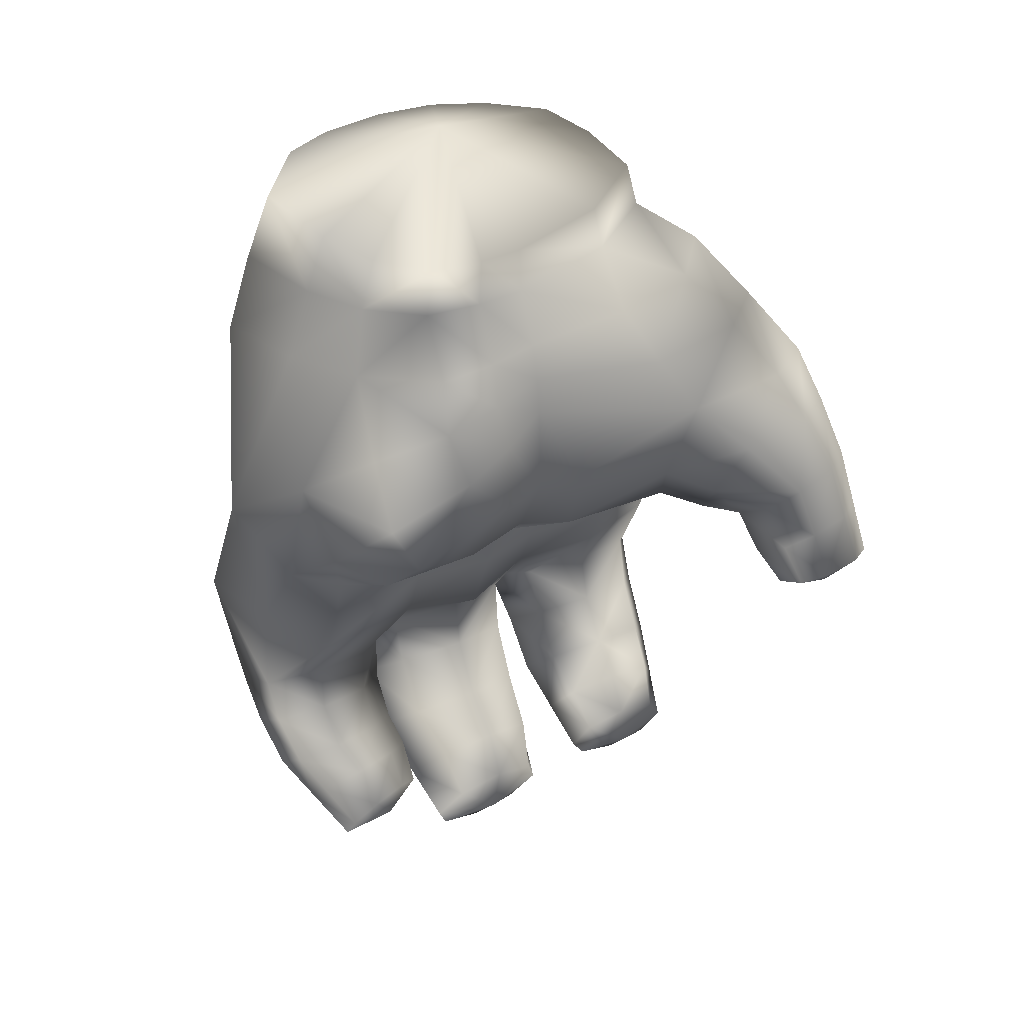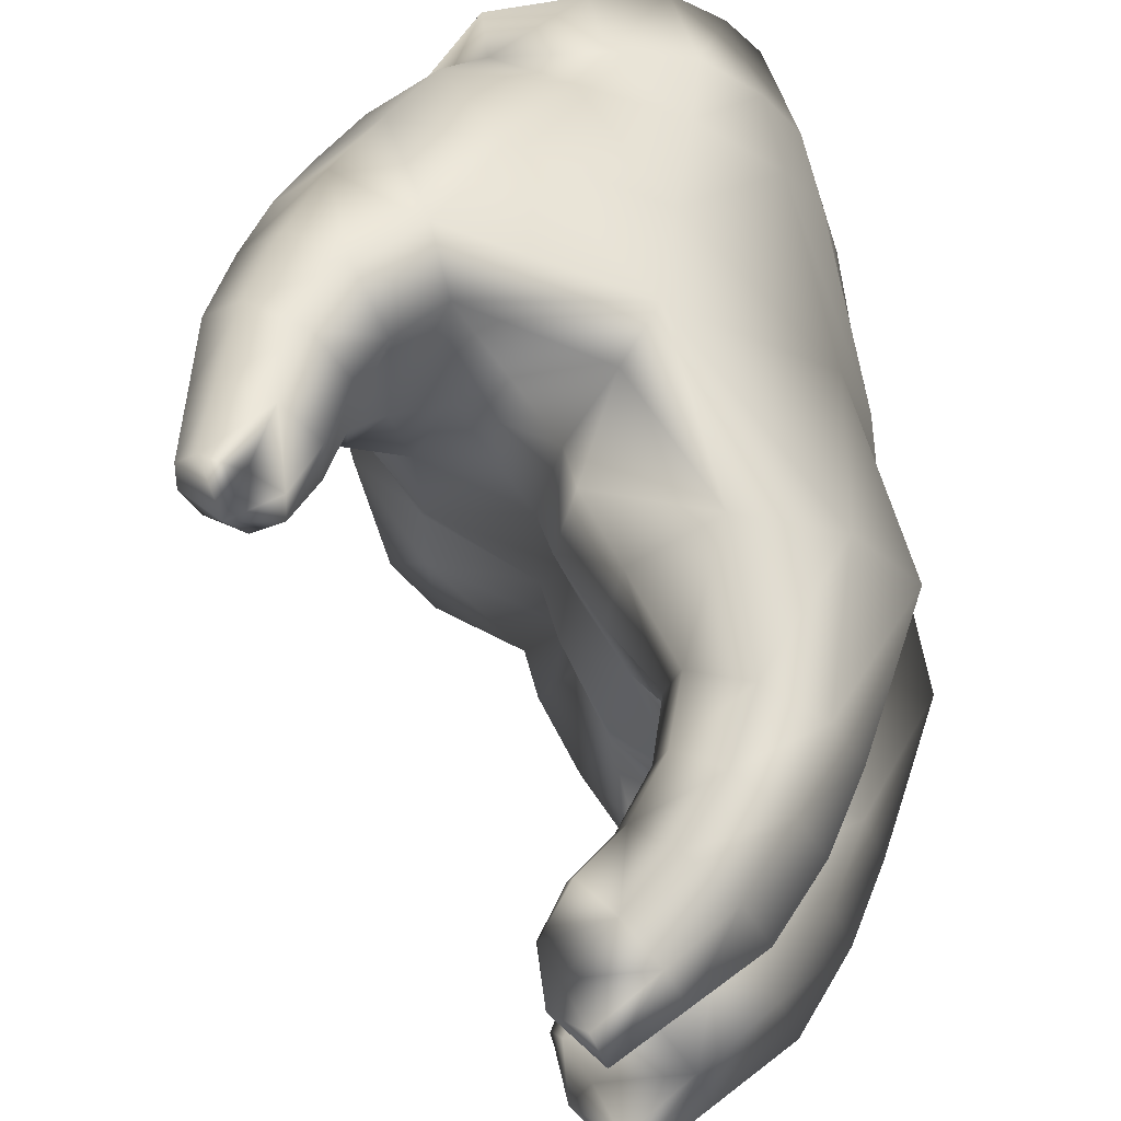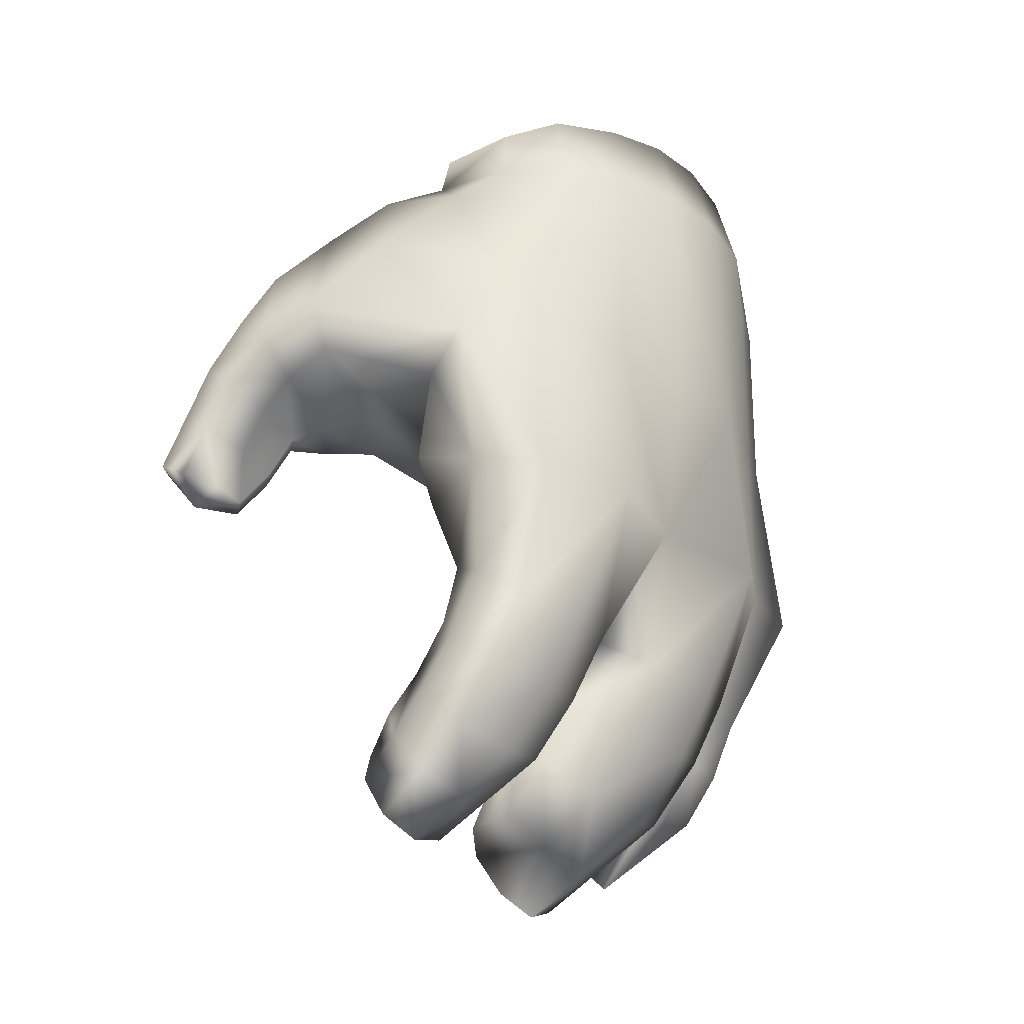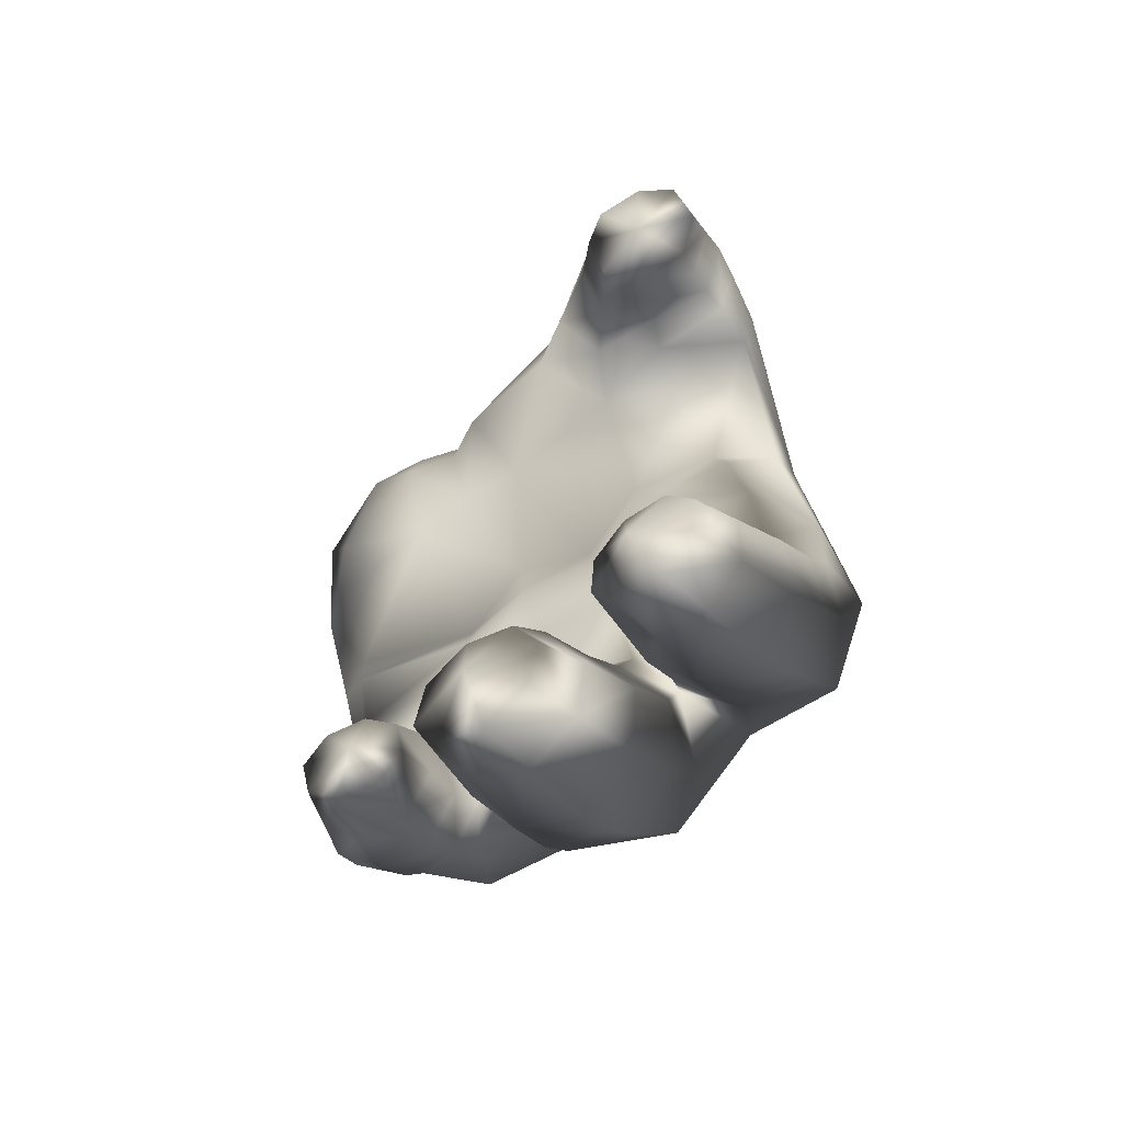
<metadata>
{"format":"obj","ext":"obj","renderer":"f3d","projection":"perspective","resolution":1024,"background":"white","views":[{"elev":40.8,"azim":56.4,"up":"+Z"},{"elev":65.6,"azim":171.1,"up":"+Y"},{"elev":-30.5,"azim":-148.9,"up":"+Z"},{"elev":-75.3,"azim":125.7,"up":"+Z"}]}
</metadata>
<code>
o default_0.000
v 0.04181 0.03541 -0.01976
v 0.04119 0.0411 -0.009054
v 0.04637 0.04101 -0.01848
v 0.00479 -0.05352 0.07051
v 0.01411 -0.04585 0.07041
v -0.01662 -0.02484 0.07995
v -0.03923 -0.04726 0.07011
v -0.02476 -0.06026 0.0716
v -0.04307 -0.03713 0.06946
v -0.04357 -0.02371 0.06925
v -0.04095 -0.0121 0.06916
v -0.03486 -0.002162 0.06934
v -0.02544 0.007244 0.06936
v -0.01286 0.009383 0.06935
v 0.00332 0.00752 0.07015
v 0.01222 -0.00698 0.06949
v 0.01616 -0.02751 0.06951
v 0.0161 -0.03624 0.06998
v -0.009428 -0.05001 -0.04355
v -0.001246 -0.05846 -0.0485
v -0.007076 -0.05175 -0.0527
v -0.02072 -0.01106 -0.0519
v -0.01054 -0.006216 -0.0459
v -0.002985 -0.01402 -0.03209
v -0.007984 -0.02911 -0.04251
v 0.000186 -0.02902 -0.03485
v -0.000969 -0.04552 -0.02976
v -0.01224 -0.04319 -0.04383
v -0.01879 -0.04952 -0.04831
v -0.003125 -0.05701 -0.03954
v 0.008735 -0.06783 -0.00383
v 0.01658 -0.07247 0.01095
v 0.003902 -0.07645 -0.000317
v -0.001762 -0.05215 -0.06091
v 0.003628 -0.0586 -0.05654
v 0.004265 -0.05192 -0.06577
v 0.008662 -0.05767 -0.06162
v 0.01309 -0.05765 -0.06878
v 0.009844 -0.05271 -0.07266
v -0.001345 -0.0533 -0.07208
v 0.006744 -0.0532 -0.07845
v -0.008332 -0.05339 -0.06657
v -0.01445 -0.05304 -0.05776
v -0.01699 -0.08062 -0.04521
v -0.02346 -0.07149 -0.04911
v -0.01225 -0.07997 -0.05563
v -0.03887 -0.06931 -0.0282
v -0.02415 -0.06025 -0.05038
v -0.04091 -0.05028 -0.03063
v -0.03877 -0.06048 0.007271
v -0.01904 -0.06158 -0.06071
v -0.01817 -0.07237 -0.05983
v -0.01119 -0.07196 -0.06969
v -0.01224 -0.0616 -0.07021
v -0.003966 -0.06032 -0.07601
v -0.0435 -0.04593 0.004897
v -0.04767 -0.02747 0.002014
v -0.04237 -0.05366 0.04
v -0.04612 -0.04172 0.03945
v -0.04227 -0.0508 0.05462
v -0.0465 -0.03968 0.05335
v -0.04839 -0.02503 0.03868
v -0.04717 -0.02488 0.05303
v -0.04441 -0.01205 0.05326
v -0.03788 -0.001014 0.05425
v -0.04507 -0.01081 0.03865
v -0.03829 0.00134 0.03874
v -0.04523 -0.009807 0.001957
v -0.03945 0.005102 0.002108
v -0.04103 -0.007421 -0.03535
v -0.04921 -0.03055 -0.03599
v -0.0331 -0.04575 -0.05611
v -0.04293 0.01171 -0.03564
v -0.03246 0.02513 -0.03242
v -0.02512 0.0219 -0.05758
v -0.03272 -0.01623 -0.05869
v -0.02835 -0.00251 -0.05788
v -0.037 -0.03215 -0.05985
v -0.02633 -0.0459 -0.06807
v -0.02596 -0.01791 -0.07053
v -0.03019 0.01046 -0.06017
v -0.01823 0.02066 -0.06931
v -0.02134 -0.002761 -0.06959
v -0.02975 -0.03275 -0.07211
v -0.01656 -0.04522 -0.08021
v -0.01622 -0.0196 -0.08247
v -0.01954 -0.03337 -0.08445
v -0.0228 0.009648 -0.07216
v -0.009248 0.01898 -0.07954
v -0.01224 -0.003519 -0.07981
v -0.01335 0.008364 -0.08264
v 0.0424 0.02653 -0.01946
v 0.03589 0.03459 -0.01269
v 0.03689 0.02428 -0.01301
v 0.03088 0.03454 -0.003954
v 0.03234 0.02271 -0.004954
v 0.02523 0.03446 0.001689
v -0.00732 -0.05767 0.07052
v 0.02104 0.02765 0.04116
v 0.03856 0.02239 0.03262
v 0.03018 0.0351 0.02904
v 0.03096 0.01567 0.04353
v 0.01171 0.01977 0.05296
v 0.02316 0.008509 0.05411
v 0.00366 0.01011 0.06028
v -0.007109 0.02052 0.04706
v 0.01362 -0.005774 0.06079
v 0.02487 -0.008028 0.05262
v 0.01814 -0.02837 0.0614
v 0.01142 0.01317 -0.07058
v 0.003345 0.01592 -0.06523
v 0.004457 0.004036 -0.0624
v 0.01189 0.002938 -0.06781
v 0.008821 -0.006345 -0.07081
v 0.000354 -0.006579 -0.0655
v -0.01661 -0.04959 -0.06044
v -0.008952 -0.04358 -0.05437
v -0.001374 -0.04406 -0.06492
v -0.009034 -0.04995 -0.0721
v -0.00345 -0.04431 -0.08815
v 0.001683 -0.04827 -0.08017
v 0.008254 -0.04299 -0.07167
v 0.01436 -0.04223 -0.08022
v 0.01125 -0.04678 -0.08738
v 0.00825 -0.04349 -0.09524
v -0.0147 -0.009298 -0.0631
v -0.006558 -0.009709 -0.07271
v -0.000709 -0.003886 -0.08589
v 0.003037 -0.009067 -0.07895
v 0.01231 -0.008447 -0.08499
v 0.01044 -0.00424 -0.09178
v -0.006785 -0.006134 -0.05649
v 0.01511 -0.005769 -0.07812
v 0.01151 -0.0622 0.05051
v 0.02863 -0.0521 0.04262
v 0.02372 -0.05001 0.05159
v 0.01598 -0.04862 0.06214
v 0.005857 -0.05718 0.06101
v -0.00734 -0.0619 0.0594
v -0.005014 -0.06806 0.04734
v -0.02652 -0.06496 0.05824
v -0.02518 -0.07111 0.04401
v 0.007632 -0.07405 0.02421
v 0.02206 -0.06524 0.03744
v 0.02762 -0.06511 0.02309
v -0.01126 -0.08157 0.009298
v -0.007158 -0.07854 -0.01998
v -0.0221 -0.08302 -0.01872
v -0.007599 -0.07928 -0.04061
v -0.004874 -0.07868 -0.05057
v 0.002952 -0.06908 -0.02618
v 0.007708 -0.06827 -0.01221
v 0.000773 -0.07717 -0.05967
v -0.005798 -0.07841 -0.06533
v 0.001689 -0.07511 -0.07172
v 0.006651 -0.07421 -0.06601
v 0.01346 -0.07078 -0.07334
v 0.01036 -0.07128 -0.07913
v 0.02216 -0.06376 0.004299
v 0.02852 -0.05983 0.01145
v 0.05042 0.01864 -0.005159
v 0.04696 0.01538 0.004795
v 0.039 0.01477 -0.001328
v 0.04291 0.01748 -0.01042
v 0.05365 0.02169 -0.01449
v 0.04781 0.0208 -0.01784
v 0.01811 -0.038 0.06192
v 0.02315 -0.02894 0.05157
v 0.02442 -0.03896 0.05174
v 0.02801 -0.04024 0.044
v 0.02554 -0.02948 0.04494
v 0.03193 -0.003788 0.04254
v 0.02724 -0.03008 0.03801
v 0.03677 0.002763 0.03079
v 0.03092 -0.03963 0.03546
v 0.04385 0.01154 0.02106
v 0.04446 0.02615 0.0228
v 0.03718 0.03672 0.0195
v 0.05011 0.02993 0.01149
v 0.04404 0.03816 0.008483
v 0.0508 0.02083 0.009836
v 0.05309 0.03253 -0.000995
v 0.04835 0.03949 -0.003532
v 0.05371 0.02375 -0.001643
v 0.05588 0.03497 -0.01269
v 0.05239 0.04074 -0.01479
v 0.05645 0.02648 -0.0124
v 0.05067 0.0314 -0.02053
v 0.04108 0.005526 0.01052
v 0.03573 -0.003447 0.01574
v 0.03311 -0.02328 0.02235
v 0.02279 -0.01868 0.000381
v 0.02293 -0.03151 0.006108
v 0.02943 -0.03089 0.02059
v 0.03218 -0.04036 0.02147
v 0.023 -0.04341 0.003325
v 0.03289 -0.05015 0.0323
v -0.005498 0.02648 -0.003298
v 0.003208 0.01652 -0.00908
v 0.002415 0.01862 -0.01687
v 0.006128 0.001673 -0.01849
v 0.007562 0.000491 -0.01123
v -0.001807 0.01943 -0.03013
v 0.001827 -0.01427 -0.02054
v 0.002573 -0.01471 -0.01407
v 0.005401 -0.02868 -0.01906
v 0.006808 -0.02864 -0.009171
v 0.002263 -0.04451 -0.01087
v 0.000883 0.002802 -0.03112
v -0.005472 0.005221 -0.04331
v -0.007305 0.01819 -0.0456
v -0.002216 0.004879 -0.05364
v -0.003679 0.01729 -0.05622
v 0.002575 -0.04485 -0.01773
v -0.002435 -0.06825 -0.03827
v -0.000368 -0.06925 -0.04762
v 0.004677 -0.06897 -0.05603
v 0.009919 -0.0667 -0.06148
v 0.01459 -0.06514 -0.06906
v 0.01244 -0.06087 -0.07651
v 0.0174 0.002653 -0.0852
v 0.01266 0.01238 -0.09158
v 0.01546 0.01506 -0.08471
v 0.01733 0.01085 -0.07792
v 0.01719 0.002225 -0.07519
v -0.01188 -0.01539 -0.04627
v -0.005184 -0.03003 -0.05268
v -0.008605 -0.0169 -0.05672
v 0.00194 -0.03101 -0.06288
v -0.001034 -0.01843 -0.06717
v 0.01056 -0.0317 -0.0695
v 0.008555 -0.0209 -0.07361
v 0.01576 -0.03251 -0.07794
v 0.01462 -0.0233 -0.08189
v 0.01486 -0.03347 -0.08893
v 0.01163 -0.02 -0.08975
v 0.008518 -0.02455 -0.09691
v 0.007118 -0.03428 -0.09918
v -0.003148 -0.02221 -0.0901
v -0.005454 -0.03385 -0.09223
v 0.007105 -0.06633 -0.08302
v 0.00561 -0.05885 -0.08274
v -0.002708 -0.06935 -0.07587
v 0.01626 0.03438 0.006182
v 0.0177 0.01777 -0.000868
v 0.02668 0.02012 -0.002477
v 0.02386 0.004861 -0.001777
v 0.03308 0.009583 -0.001224
v -0.01395 0.01198 0.05721
v -0.02767 0.009469 0.05553
v -0.02413 0.01395 0.04236
v -0.01825 0.02122 0.02364
v -0.01288 0.02701 0.005658
v 0.004917 0.03037 0.03232
v 0.01749 0.03821 0.01683
v 0.02884 0.04025 0.01033
v -0.01625 0.02668 -0.02747
v 0.03567 0.0412 0.000998
v -0.01613 0.0251 -0.05163
v -0.01031 0.02383 -0.0627
v -0.002331 0.02211 -0.07233
v 0.00189 0.01562 -0.08566
v 0.006712 0.01852 -0.07863
v -0.01721 -0.01188 -0.06411
v -0.008555 -0.01371 -0.07529
v 0.002108 -0.01703 -0.08293
v 0.01058 0.004387 -0.09451
v -0.001184 0.006342 -0.08867
f 1 2 3
f 4 5 6
f 6 7 8
f 9 7 6
f 10 9 6
f 11 10 6
f 12 11 6
f 13 12 6
f 14 13 6
f 15 14 6
f 16 15 6
f 17 16 6
f 18 17 6
f 5 18 6
f 19 20 21
f 22 23 24
f 25 24 26
f 27 25 26
f 25 27 28
f 29 28 27
f 27 30 19
f 31 32 33
f 20 19 30
f 34 20 35
f 20 34 21
f 36 34 35
f 37 36 35
f 38 36 37
f 39 36 38
f 36 39 40
f 36 40 34
f 41 40 39
f 40 42 34
f 43 34 42
f 34 43 21
f 29 21 43
f 21 29 19
f 27 19 29
f 44 45 46
f 47 45 44
f 47 48 45
f 49 48 47
f 50 49 47
f 51 45 48
f 45 51 52
f 52 51 53
f 51 54 53
f 54 51 42
f 42 55 54
f 43 42 51
f 48 43 51
f 43 48 29
f 49 29 48
f 56 49 50
f 57 49 56
f 58 56 50
f 56 58 59
f 59 57 56
f 60 59 58
f 59 60 61
f 7 61 60
f 7 9 61
f 61 62 59
f 57 59 62
f 9 63 61
f 62 61 63
f 9 10 63
f 10 64 63
f 64 62 63
f 64 10 11
f 12 64 11
f 64 12 65
f 62 64 66
f 66 64 65
f 66 57 62
f 65 67 66
f 68 66 67
f 57 66 68
f 67 69 68
f 68 70 57
f 68 69 70
f 71 57 70
f 71 49 57
f 71 72 49
f 70 69 73
f 74 73 69
f 74 75 73
f 71 70 76
f 73 77 70
f 72 71 78
f 71 76 78
f 72 78 79
f 80 78 76
f 73 75 81
f 77 73 81
f 82 81 75
f 77 81 83
f 78 84 79
f 78 80 84
f 79 84 85
f 86 84 80
f 84 87 85
f 84 86 87
f 81 82 88
f 81 88 83
f 89 88 82
f 83 88 90
f 88 89 91
f 88 91 90
f 92 93 1
f 93 92 94
f 94 95 93
f 95 94 96
f 96 97 95
f 98 4 6
f 8 98 6
f 99 100 101
f 100 99 102
f 103 102 99
f 102 103 104
f 105 104 103
f 103 106 105
f 104 105 107
f 107 108 104
f 109 108 107
f 110 111 112
f 113 110 112
f 114 113 112
f 115 114 112
f 49 72 29
f 72 116 29
f 116 72 79
f 116 117 29
f 29 117 28
f 116 118 117
f 79 119 116
f 118 116 119
f 119 79 85
f 120 119 85
f 121 118 119
f 119 120 121
f 118 121 122
f 121 123 122
f 123 121 124
f 120 124 121
f 124 120 125
f 22 70 77
f 77 126 22
f 126 77 83
f 83 127 126
f 127 83 90
f 128 127 90
f 127 128 129
f 128 130 129
f 130 128 131
f 115 126 127
f 129 115 127
f 126 115 132
f 132 22 126
f 22 132 23
f 115 129 114
f 129 133 114
f 133 129 130
f 134 135 136
f 136 137 134
f 138 134 137
f 138 137 5
f 4 138 5
f 98 138 4
f 138 98 139
f 8 139 98
f 138 140 134
f 140 138 139
f 141 139 8
f 7 141 8
f 141 7 60
f 141 142 139
f 60 142 141
f 142 140 139
f 58 142 60
f 50 142 58
f 140 143 134
f 144 134 143
f 143 145 144
f 145 143 32
f 143 33 32
f 142 146 140
f 143 140 146
f 33 143 146
f 142 50 146
f 147 33 146
f 148 146 50
f 146 148 147
f 148 50 47
f 47 44 148
f 148 44 149
f 147 148 149
f 44 150 149
f 149 151 147
f 152 147 151
f 147 152 33
f 150 44 46
f 46 153 150
f 153 46 154
f 46 53 154
f 53 46 52
f 45 52 46
f 155 153 154
f 153 155 156
f 155 157 156
f 157 155 158
f 32 31 159
f 160 32 159
f 32 160 145
f 161 162 163
f 164 161 163
f 165 161 164
f 166 165 164
f 166 164 92
f 94 92 164
f 163 94 164
f 94 163 96
f 15 107 105
f 107 15 16
f 17 107 16
f 107 17 109
f 18 109 17
f 109 18 167
f 5 167 18
f 167 5 137
f 167 168 109
f 137 169 167
f 168 167 169
f 169 137 136
f 136 170 169
f 170 136 135
f 169 171 168
f 171 169 170
f 171 108 168
f 108 109 168
f 108 171 172
f 172 104 108
f 104 172 102
f 170 173 171
f 173 172 171
f 174 102 172
f 173 174 172
f 102 174 100
f 135 175 170
f 173 170 175
f 176 100 174
f 100 176 177
f 101 100 177
f 177 178 101
f 179 178 177
f 180 178 179
f 181 177 176
f 177 181 179
f 182 180 179
f 180 182 183
f 184 179 181
f 179 184 182
f 185 183 182
f 183 185 186
f 185 182 187
f 187 182 184
f 188 185 187
f 187 184 161
f 187 161 165
f 184 162 161
f 184 181 162
f 181 189 162
f 181 176 189
f 190 189 176
f 174 190 176
f 174 191 190
f 192 190 191
f 191 174 173
f 191 193 192
f 191 173 194
f 193 191 194
f 175 194 173
f 193 194 195
f 194 175 195
f 196 193 195
f 195 160 196
f 175 197 195
f 197 160 195
f 160 197 145
f 175 135 197
f 197 144 145
f 144 197 135
f 135 134 144
f 198 199 200
f 201 200 199
f 201 199 202
f 201 203 200
f 202 204 201
f 204 202 205
f 206 204 205
f 207 206 205
f 207 208 206
f 24 201 204
f 206 24 204
f 203 201 209
f 209 201 24
f 24 206 26
f 23 209 24
f 206 27 26
f 210 203 209
f 209 23 210
f 210 211 203
f 23 212 210
f 212 211 210
f 212 23 132
f 211 212 213
f 132 112 212
f 112 213 212
f 112 132 115
f 213 112 111
f 27 206 214
f 214 206 208
f 214 151 27
f 30 27 151
f 208 152 214
f 151 214 152
f 152 208 31
f 31 33 152
f 215 30 151
f 151 149 215
f 215 20 30
f 149 216 215
f 20 215 216
f 216 149 150
f 217 20 216
f 150 217 216
f 20 217 35
f 217 150 153
f 218 35 217
f 153 218 217
f 35 218 37
f 218 153 156
f 219 37 218
f 156 219 218
f 37 219 38
f 219 156 157
f 220 38 219
f 220 219 157
f 220 157 158
f 220 39 38
f 220 41 39
f 221 222 223
f 221 223 224
f 221 224 225
f 224 110 225
f 113 225 110
f 114 225 113
f 225 114 133
f 221 225 133
f 221 133 130
f 221 130 131
f 24 25 226
f 227 226 25
f 28 227 25
f 226 227 228
f 227 28 117
f 229 228 227
f 117 229 227
f 228 229 230
f 229 117 118
f 229 231 230
f 118 231 229
f 231 232 230
f 231 118 122
f 231 233 232
f 122 233 231
f 234 232 233
f 233 122 123
f 235 234 233
f 235 233 123
f 235 236 234
f 235 237 236
f 235 123 124
f 235 124 125
f 238 239 237
f 239 238 240
f 240 86 239
f 86 240 87
f 85 87 240
f 85 240 120
f 120 240 238
f 120 238 125
f 235 238 237
f 238 235 125
f 241 55 242
f 55 241 243
f 243 54 55
f 53 54 243
f 243 154 53
f 154 243 155
f 241 155 243
f 155 241 158
f 244 199 198
f 199 244 245
f 202 199 245
f 244 246 245
f 246 244 97
f 97 96 246
f 202 245 247
f 246 247 245
f 96 248 246
f 247 246 248
f 248 96 163
f 163 189 248
f 162 189 163
f 189 190 248
f 248 190 247
f 190 192 247
f 192 202 247
f 202 192 205
f 205 192 207
f 207 192 193
f 196 207 193
f 207 196 208
f 196 31 208
f 31 196 159
f 159 196 160
f 220 242 41
f 220 241 242
f 241 220 158
f 185 188 186
f 186 188 3
f 188 1 3
f 188 92 1
f 188 166 92
f 188 165 166
f 188 187 165
f 105 14 15
f 14 105 249
f 249 13 14
f 13 249 250
f 250 12 13
f 12 250 65
f 251 65 250
f 65 251 67
f 251 250 249
f 249 105 106
f 251 249 106
f 252 67 251
f 106 252 251
f 69 67 252
f 253 69 252
f 253 74 69
f 252 106 254
f 254 253 252
f 103 254 106
f 254 103 99
f 99 255 254
f 253 254 255
f 255 99 101
f 256 255 101
f 178 256 101
f 180 256 178
f 244 253 255
f 256 244 255
f 253 244 198
f 257 253 198
f 253 257 74
f 244 256 97
f 256 180 258
f 256 258 97
f 183 258 180
f 95 97 258
f 258 183 2
f 2 95 258
f 186 2 183
f 2 186 3
f 95 2 93
f 2 1 93
f 259 74 257
f 74 259 75
f 260 75 259
f 75 260 82
f 261 82 260
f 82 261 89
f 261 262 89
f 259 213 260
f 213 259 211
f 257 211 259
f 211 257 203
f 200 203 257
f 198 200 257
f 111 260 213
f 260 111 261
f 263 261 111
f 262 261 263
f 111 110 263
f 110 224 263
f 223 263 224
f 223 262 263
f 262 223 222
f 70 22 76
f 264 76 22
f 76 264 80
f 265 80 264
f 80 265 86
f 265 239 86
f 239 265 266
f 236 239 266
f 239 236 237
f 264 230 265
f 230 266 265
f 230 264 228
f 266 230 232
f 232 234 266
f 236 266 234
f 22 228 264
f 228 22 226
f 24 226 22
f 55 42 40
f 41 55 40
f 55 41 242
f 267 262 222
f 221 267 222
f 221 131 267
f 128 267 131
f 262 267 268
f 128 268 267
f 268 89 262
f 90 268 128
f 89 268 91
f 268 90 91

</code>
